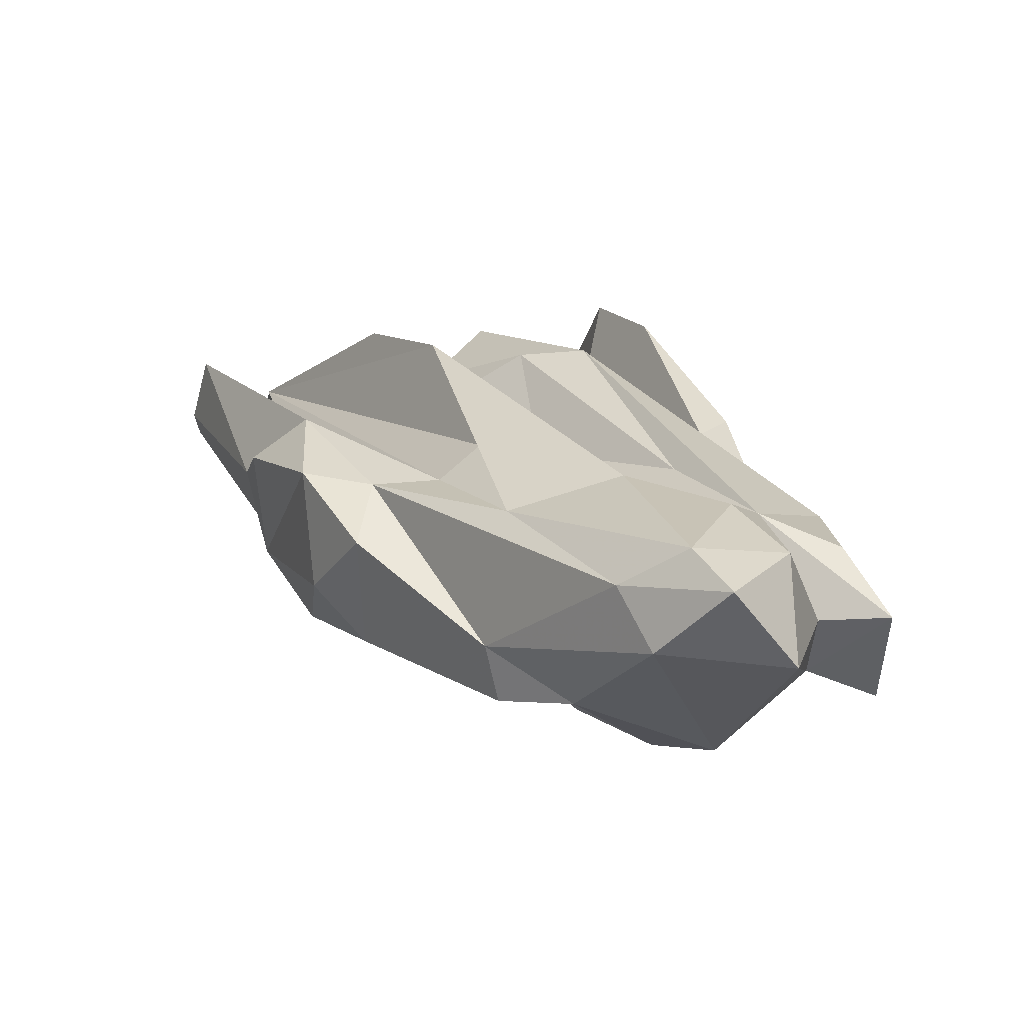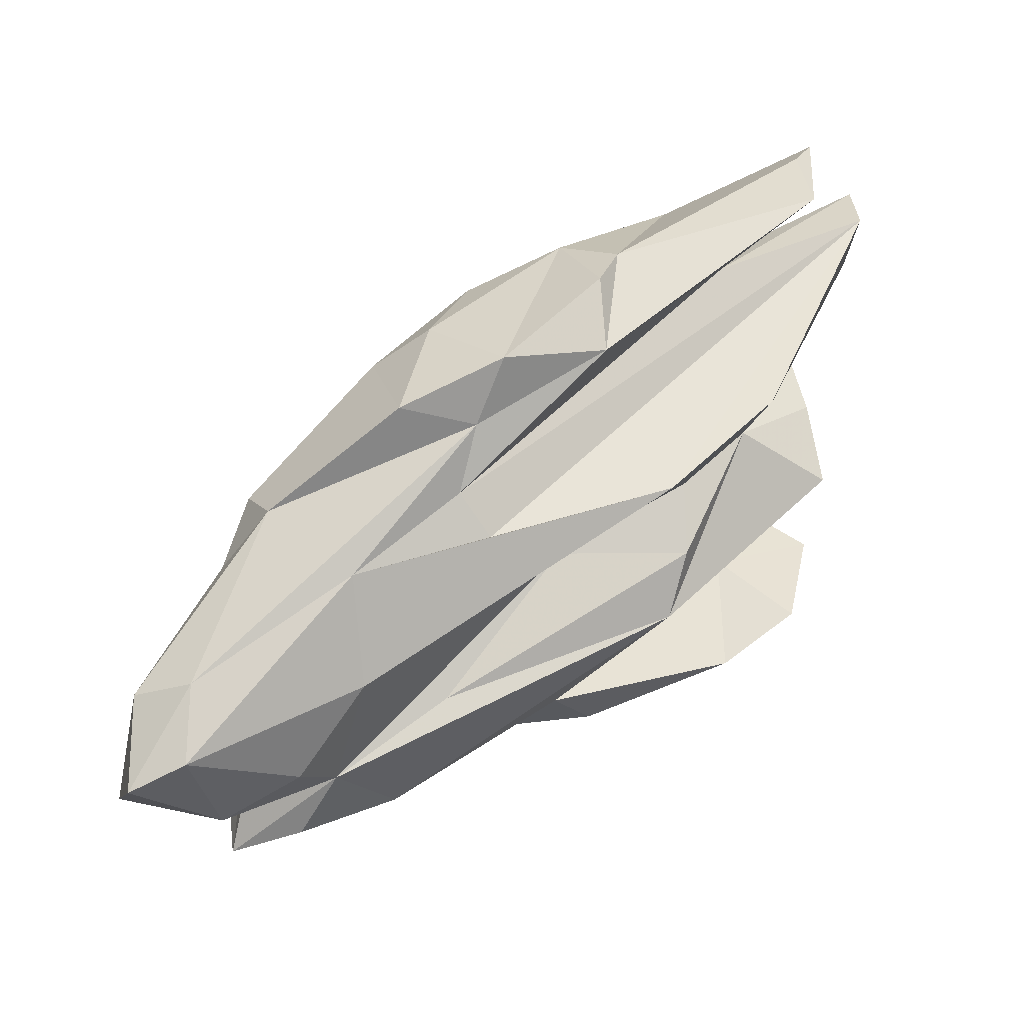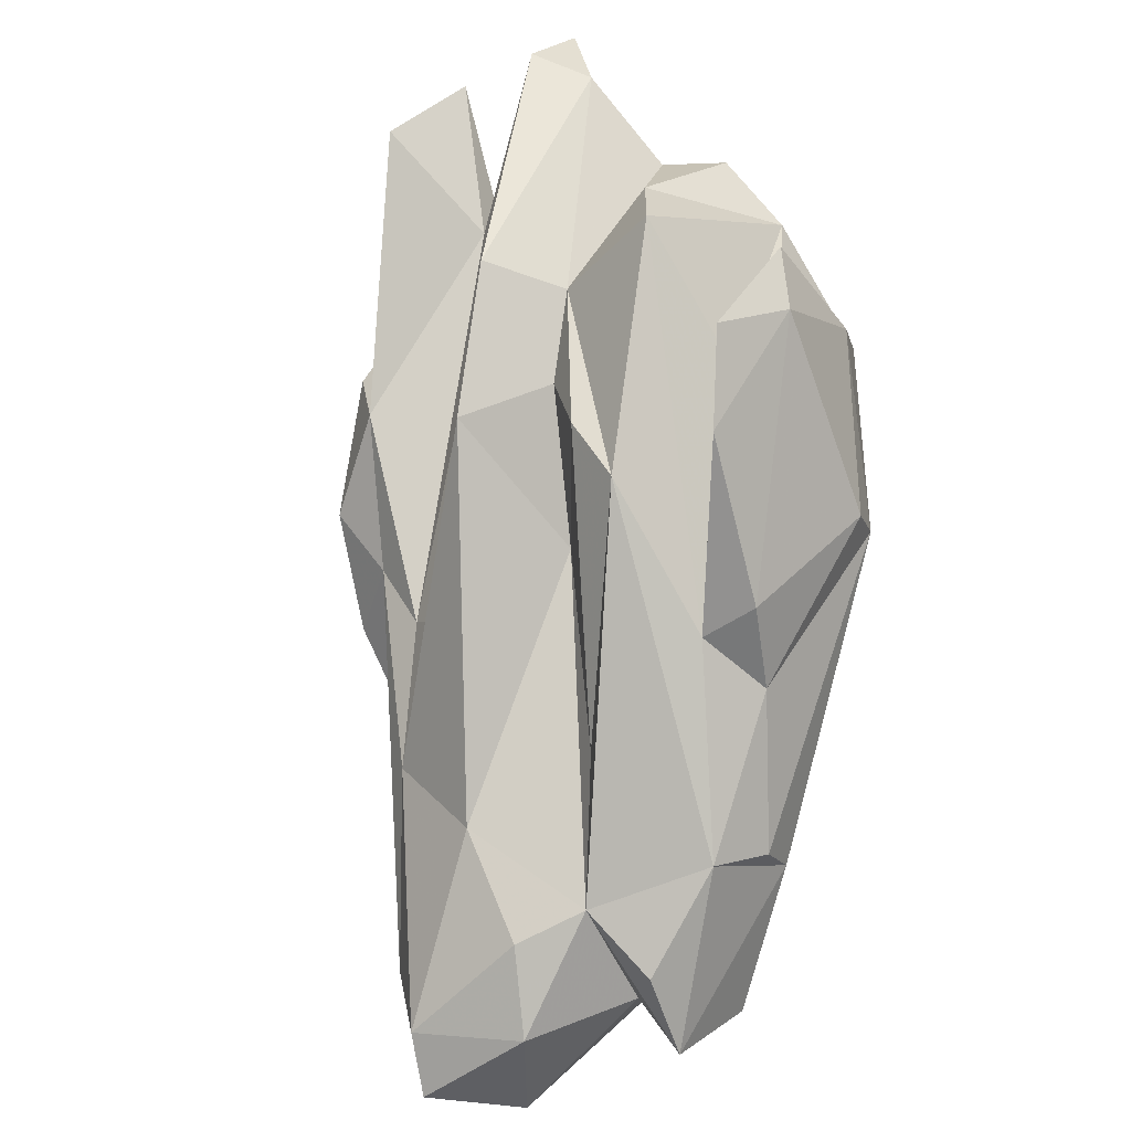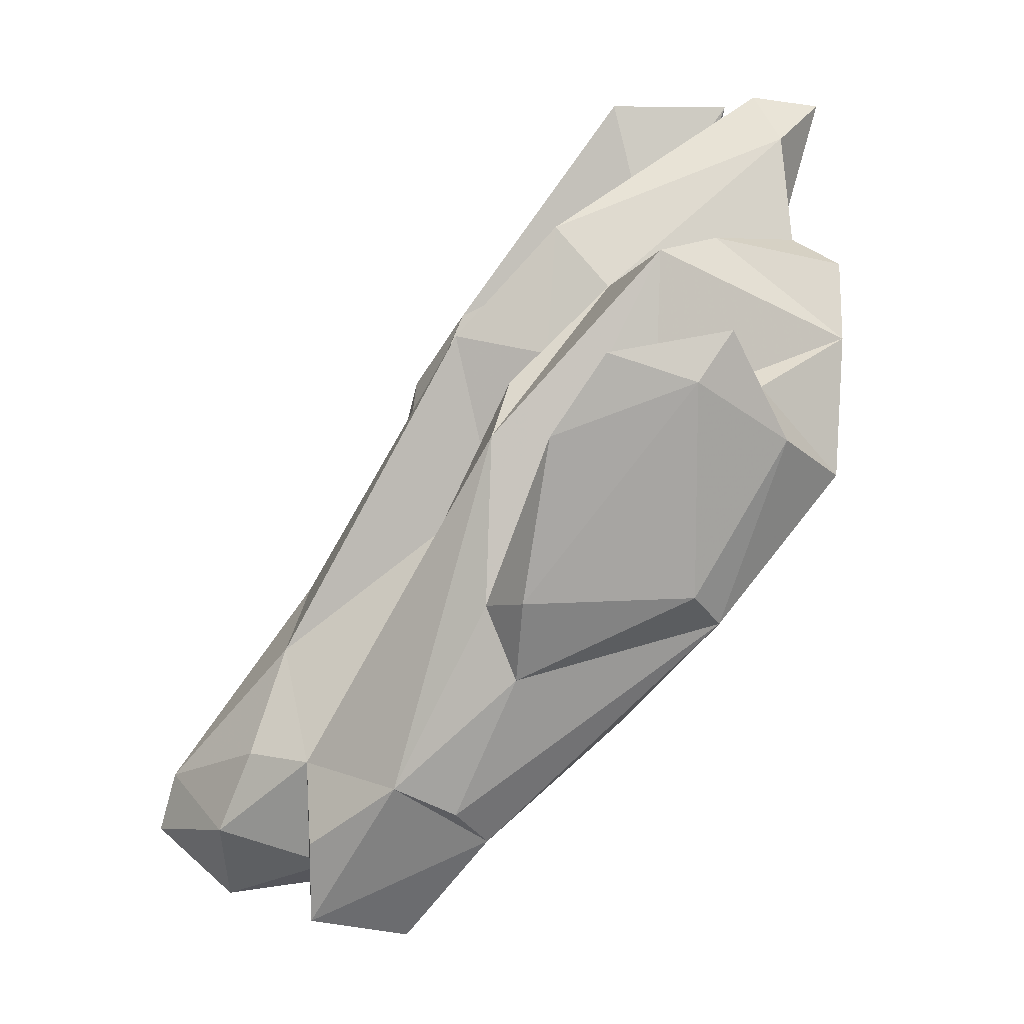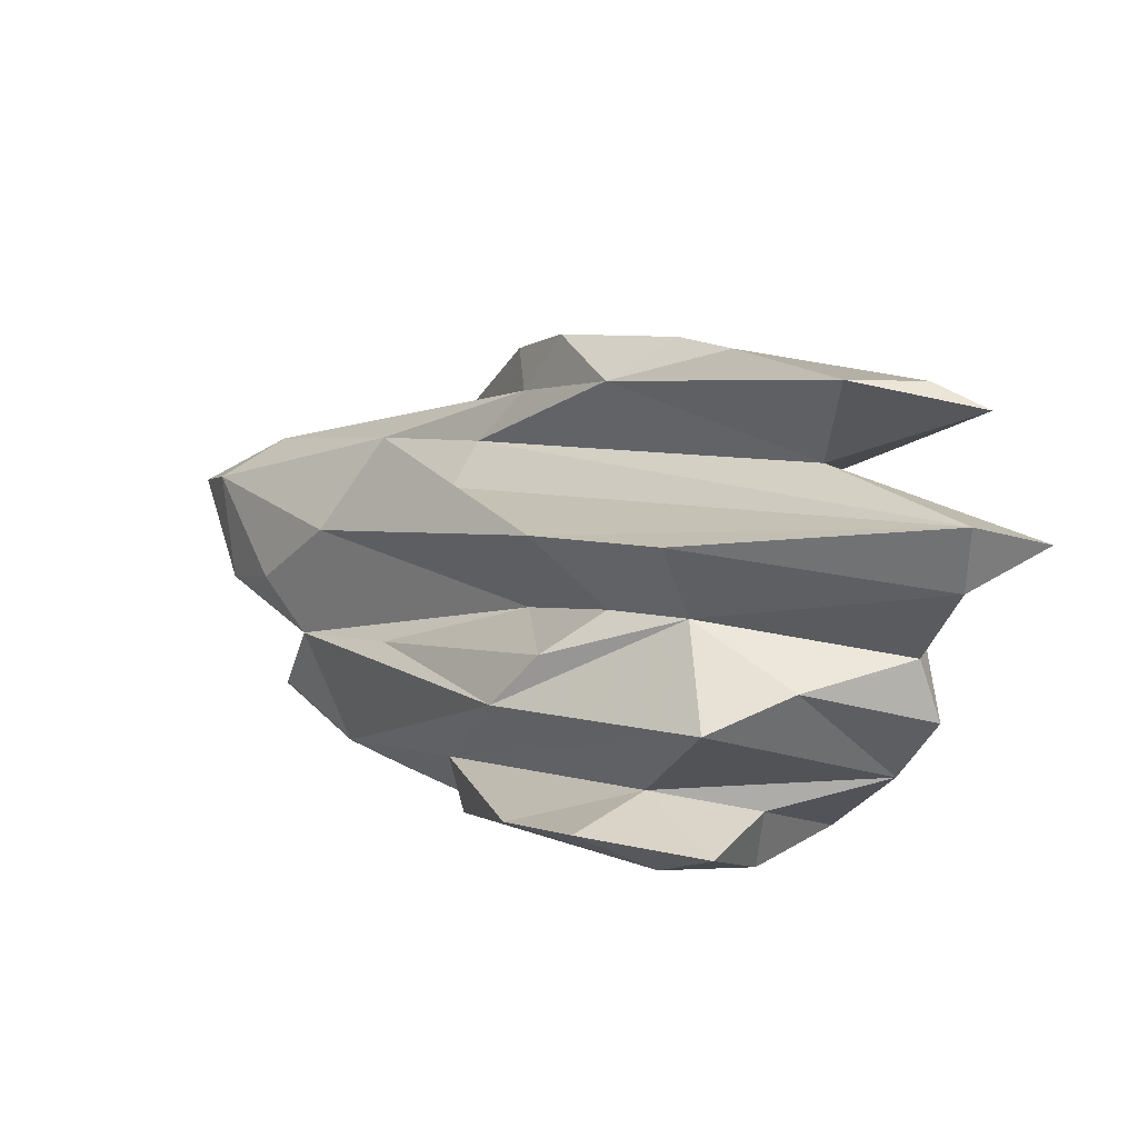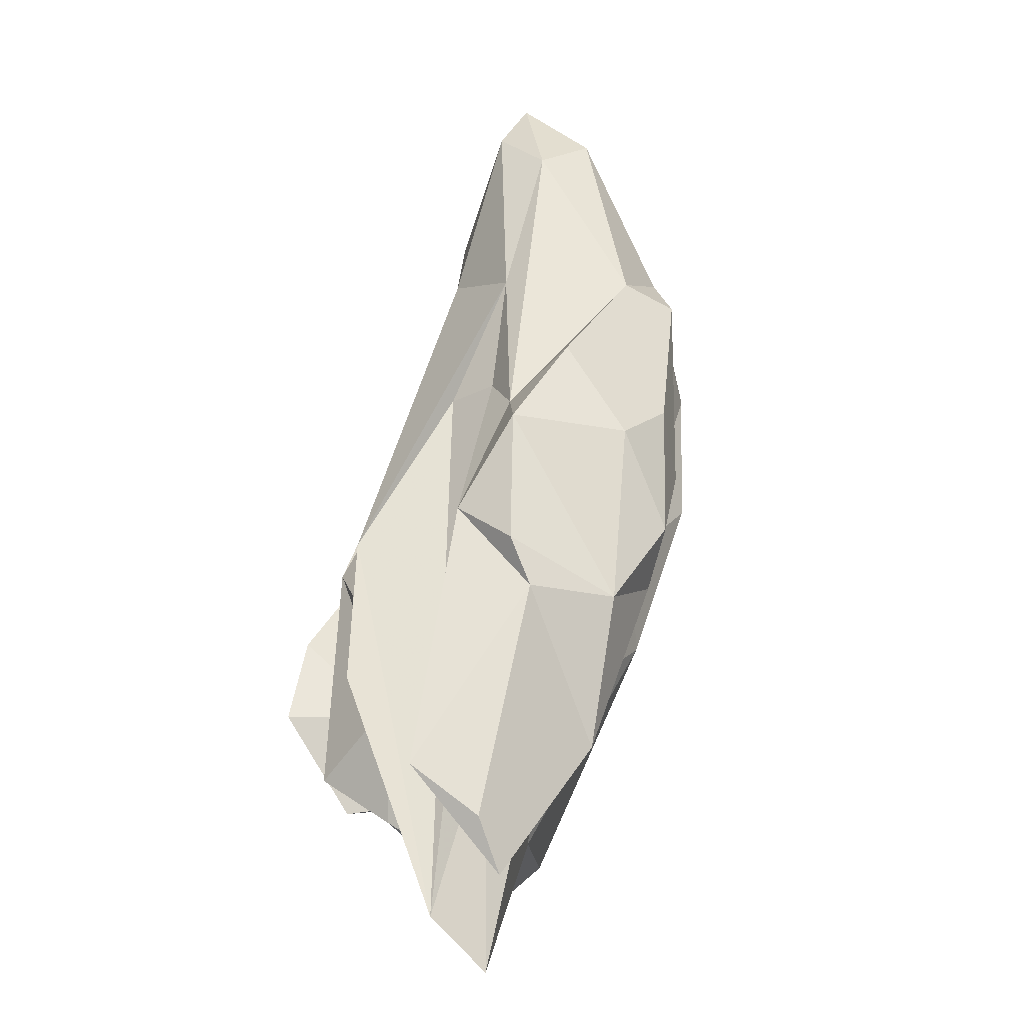
<metadata>
{"format":"obj","ext":"obj","renderer":"f3d","projection":"perspective","resolution":1024,"background":"white","views":[{"elev":-27.6,"azim":67.4,"up":"+Y"},{"elev":47.2,"azim":103.8,"up":"+Z"},{"elev":45.8,"azim":110.7,"up":"+Y"},{"elev":45.5,"azim":154.7,"up":"+Y"},{"elev":21.5,"azim":-173.5,"up":"+Z"},{"elev":68.4,"azim":-121.1,"up":"+Z"}]}
</metadata>
<code>
v 259.2 307.2 100.4
v 265.4 300.7 94.36
v 270.5 296.5 99.89
v 264 304.2 89.07
v 262.4 304.3 106.3
v 266.7 295.6 102.4
v 265.1 299.9 86.95
v 265.5 303.8 107.6
v 268.4 296.9 82.36
v 275.8 294.3 106.2
v 273.4 292.2 87.55
v 271.5 307 91.6
v 269.4 297.1 79.12
v 269.9 305.6 108.1
v 265.2 304 92.61
v 266.1 302.3 84.85
v 270.6 300.3 101.9
v 263.4 307.7 97.8
v 274.1 286.9 98.8
v 278.7 284.6 91.28
v 273.5 302 78.79
v 273.8 287.3 88.52
v 285.1 286.2 75.6
v 278.7 305.2 98.68
v 278.7 291 80.68
v 273.1 302.8 82.66
v 275.5 308.3 82.42
v 280.7 282.2 93.77
v 280.1 280.9 96.49
v 276.1 284.6 101.3
v 273.4 290 103.9
v 263.3 308.4 101.6
v 282.1 285.5 85.28
v 283 280.1 100
v 282.2 283.7 103.2
v 277.4 303.4 94.06
v 278.8 293.8 106.6
v 276.3 309 89.86
v 282.6 295.1 104.4
v 279.6 302.9 83.62
v 278.5 306.8 80.86
v 281.1 295.6 75.2
v 279.5 292.9 74.84
v 287.1 304.8 82.26
v 287.2 293.3 90.14
v 290.7 296.4 78.32
v 281.9 300.4 93.13
v 293.6 278.8 76.41
v 283 308.5 83.6
v 285.7 289.4 105.3
v 285.6 301.4 90.71
v 288.7 273.8 83.51
v 294.3 273.1 91.17
v 288.9 283.6 102.7
v 291 274 94.43
v 292.5 276.3 81.88
v 286.3 300.3 97.17
v 281.3 278.7 85.03
v 288 288.3 101.5
v 297.4 282.9 96.56
v 291.6 291.4 77.12
v 290.8 287.9 98.24
v 293.3 276.2 96.22
v 292 290.1 96.1
v 296.6 283.9 74.96
v 296.7 288.3 85.37
v 291.8 294.3 80.86
v 300.3 273.9 74.77
v 299.4 275.1 78.79
v 305.5 275.2 93.63
v 305.7 271.4 91.68
v 288.4 301 87.39
v 295.8 270.9 83.02
v 294.9 281.1 74.3
v 299.6 285.4 77.25
v 304.6 280.7 78.97
v 302.9 282.7 83.32
v 308.6 270.6 84.69
v 301.2 284.5 90.96
v 305.7 276.2 76.76
v 303.2 276.5 80.05
v 305.5 281.4 86.49
v 309.5 276 91.16
v 308.6 277.3 84.76
v 311.3 272.9 89.78
g foo
f 35 54 50
f 34 54 35
f 30 34 35
f 31 35 50
f 31 30 35
f 31 50 37
f 37 10 31
f 59 54 63
f 55 63 54
f 55 54 34
f 29 55 34
f 50 54 59
f 50 59 39
f 34 30 29
f 37 50 39
f 30 19 29
f 19 30 31
f 10 37 39
f 10 6 31
f 6 19 31
f 8 10 14
f 10 39 14
f 6 10 8
f 5 6 8
f 14 5 8
f 53 71 63
f 63 71 70
f 70 60 59
f 63 70 59
f 55 53 63
f 29 53 55
f 62 59 60
f 28 53 29
f 62 39 59
f 28 19 3
f 19 28 29
f 62 17 39
f 19 6 3
f 14 39 17
f 5 14 17
f 5 17 3
f 6 5 3
f 85 83 70
f 71 85 70
f 60 70 83
f 73 71 53
f 64 62 60
f 20 53 28
f 20 52 53
f 28 3 20
f 32 62 64
f 20 3 22
f 32 17 62
f 2 22 3
f 1 3 17
f 2 3 1
f 1 17 32
f 71 78 85
f 78 84 85
f 83 85 84
f 78 71 73
f 83 79 60
f 52 73 53
f 57 60 79
f 57 64 60
f 58 52 20
f 22 58 20
f 32 64 57
f 57 24 32
f 24 18 32
f 18 2 1
f 32 18 1
f 81 84 78
f 83 84 82
f 83 82 79
f 77 79 82
f 79 77 45
f 57 79 45
f 73 52 56
f 56 52 58
f 56 22 33
f 22 56 58
f 45 47 57
f 24 57 47
f 11 33 22
f 36 24 47
f 18 24 36
f 15 18 36
f 2 7 22
f 22 7 11
f 15 4 2
f 4 7 2
f 15 2 18
f 77 84 81
f 82 84 77
f 69 81 78
f 69 78 73
f 56 69 73
f 77 66 45
f 45 66 51
f 51 47 45
f 11 25 33
f 47 51 36
f 11 7 9
f 12 36 38
f 12 15 36
f 15 12 4
f 76 77 80
f 80 77 81
f 80 81 69
f 68 80 69
f 48 69 56
f 48 68 69
f 66 77 72
f 33 48 56
f 66 72 51
f 33 25 48
f 51 72 36
f 72 38 36
f 9 25 11
f 12 38 16
f 16 9 7
f 16 4 12
f 16 7 4
f 75 76 80
f 80 68 74
f 74 75 80
f 75 77 76
f 48 74 68
f 75 72 77
f 72 75 67
f 23 74 48
f 23 48 25
f 40 38 67
f 38 72 67
f 23 25 9
f 13 23 9
f 16 38 40
f 16 40 26
f 13 16 26
f 16 13 9
f 74 65 75
f 61 67 75
f 61 75 65
f 67 61 46
f 43 61 65
f 43 65 74
f 74 23 43
f 44 67 46
f 40 67 44
f 40 44 49
f 13 43 23
f 27 40 49
f 40 27 26
f 21 26 27
f 13 26 21
f 61 42 46
f 42 61 43
f 41 46 42
f 41 44 46
f 41 49 44
f 21 41 42
f 13 21 43
f 21 42 43
f 41 27 49
f 27 41 21
g

</code>
